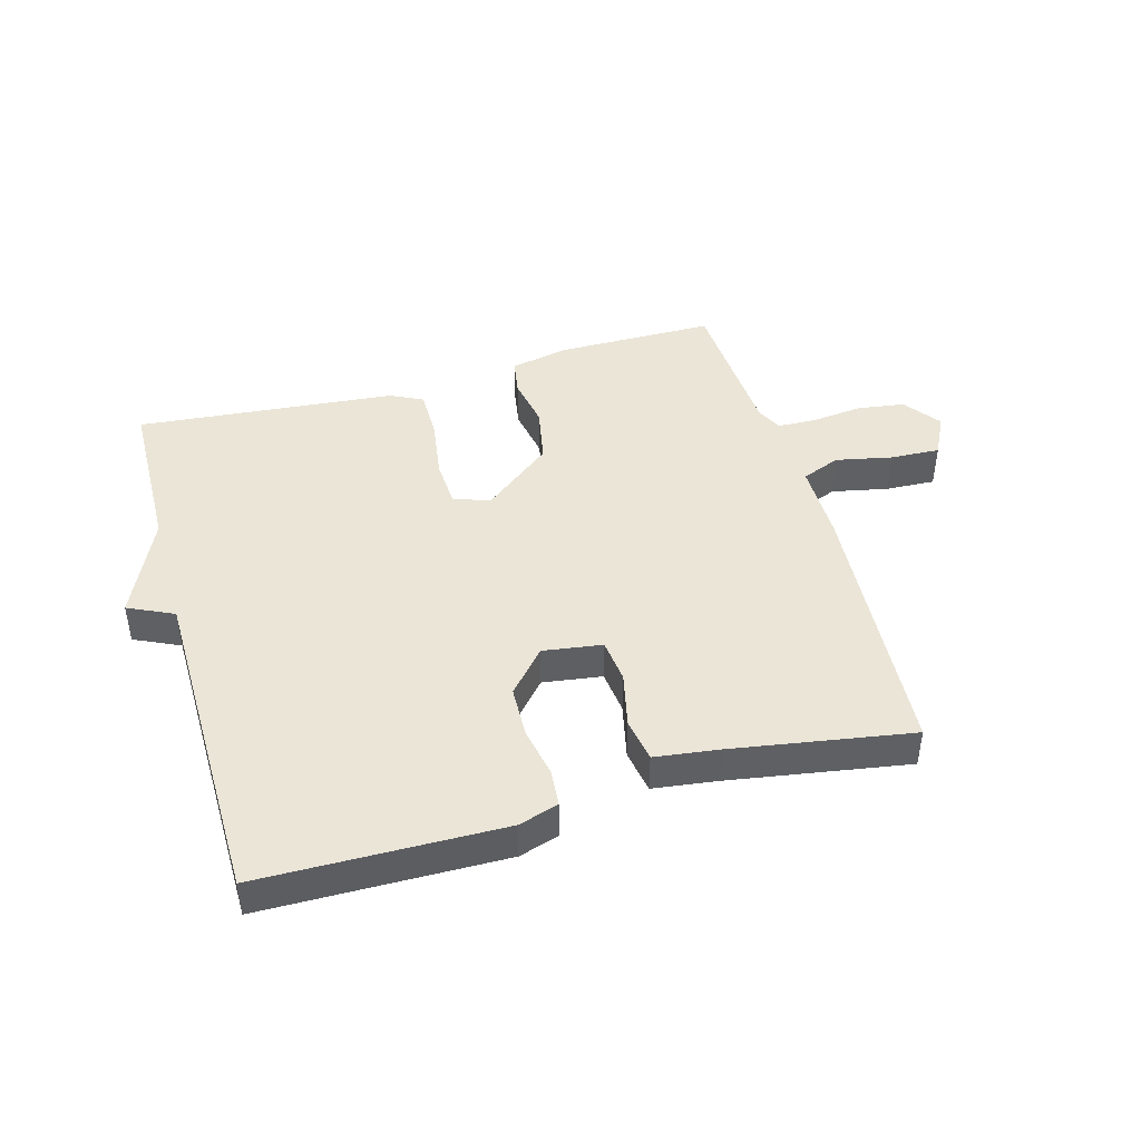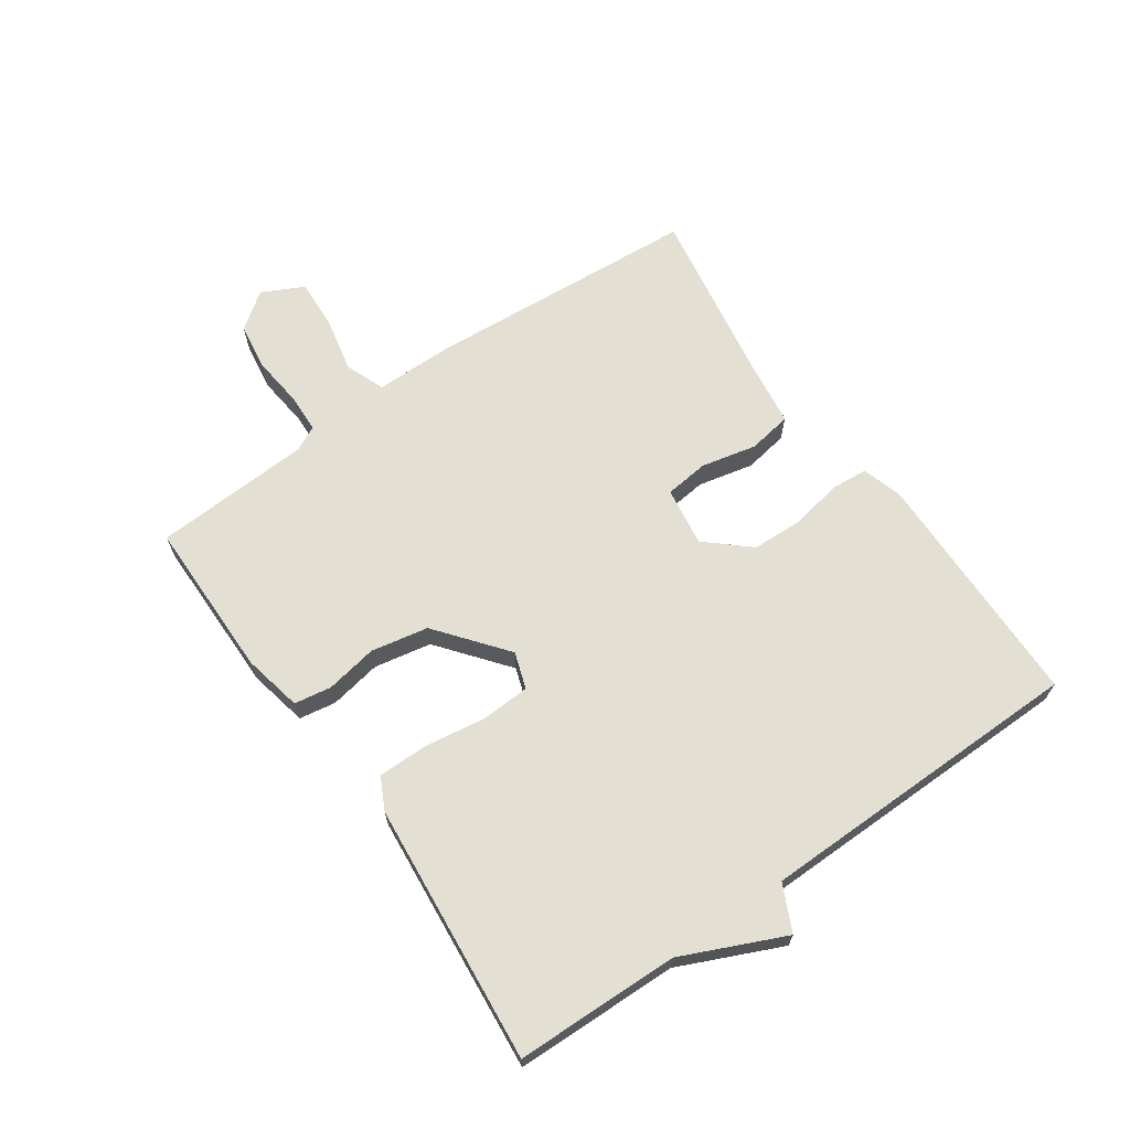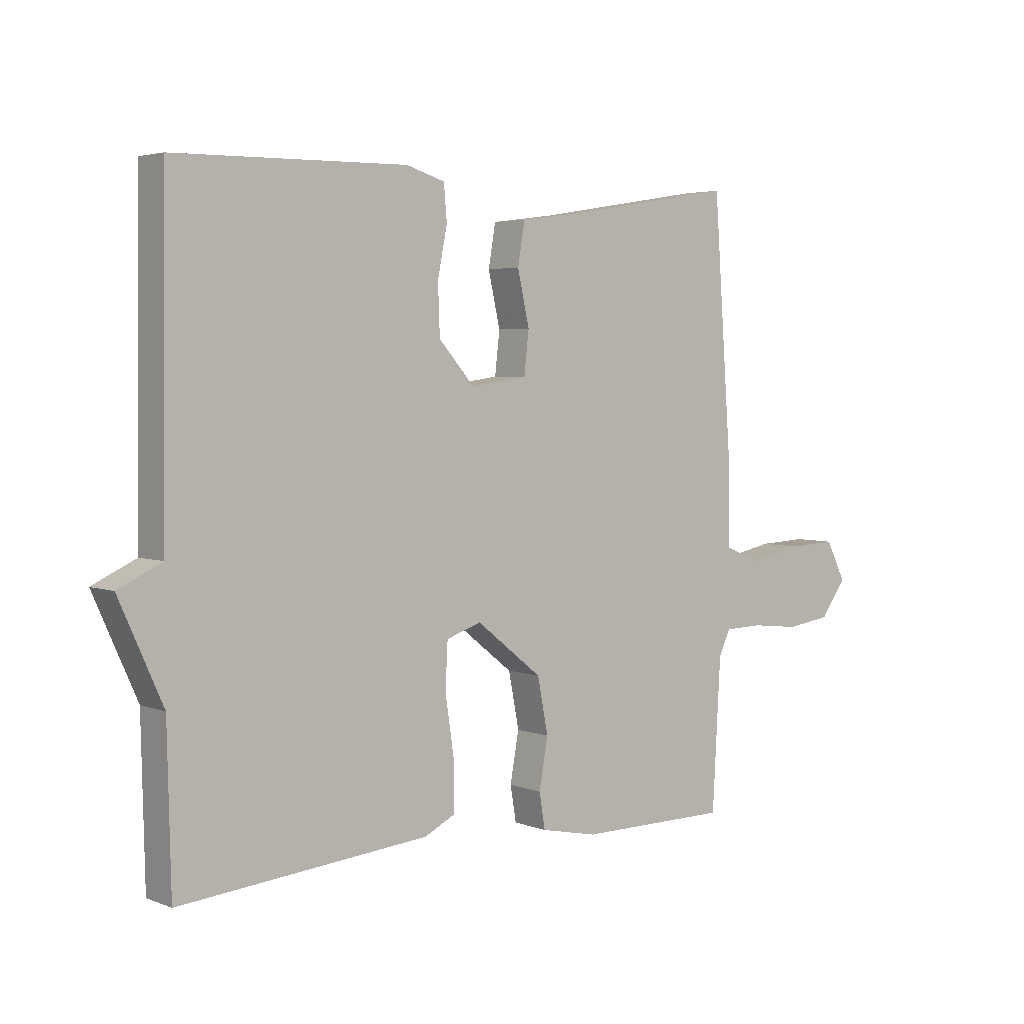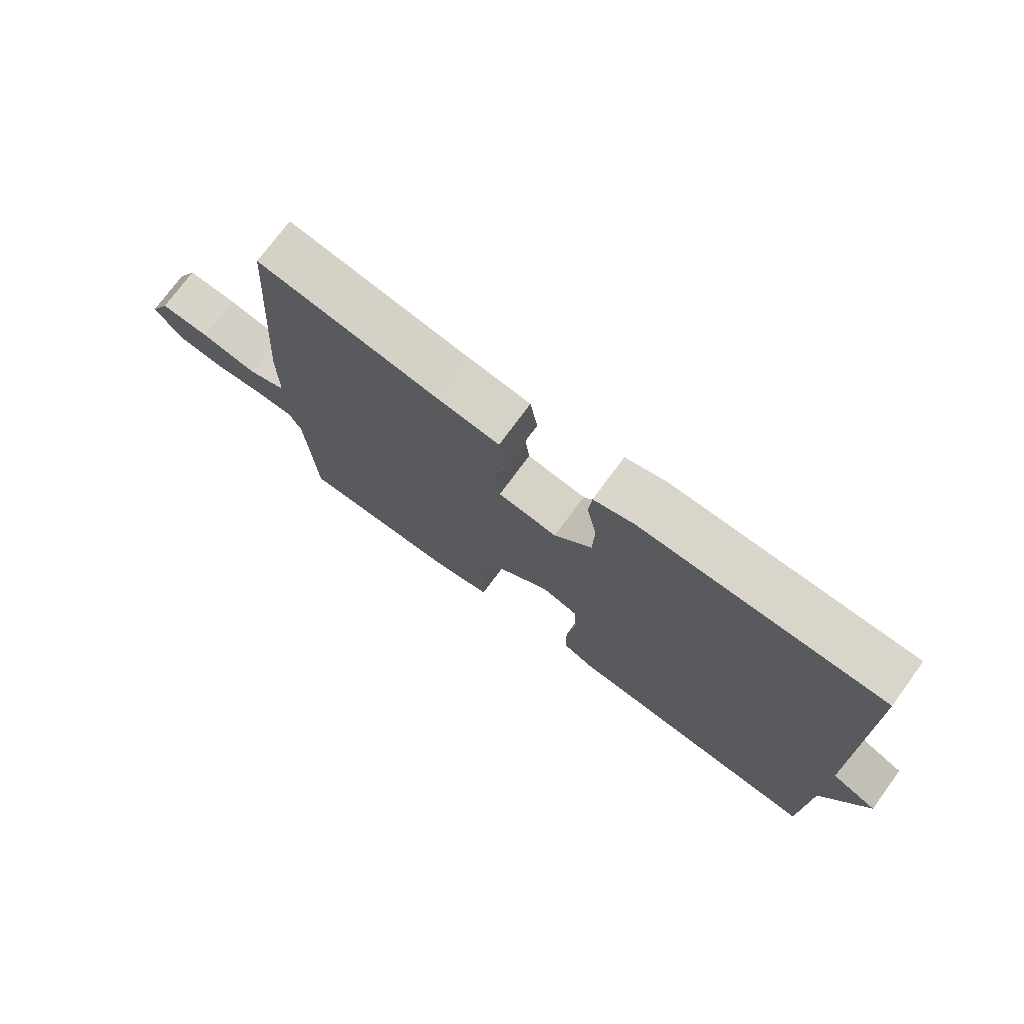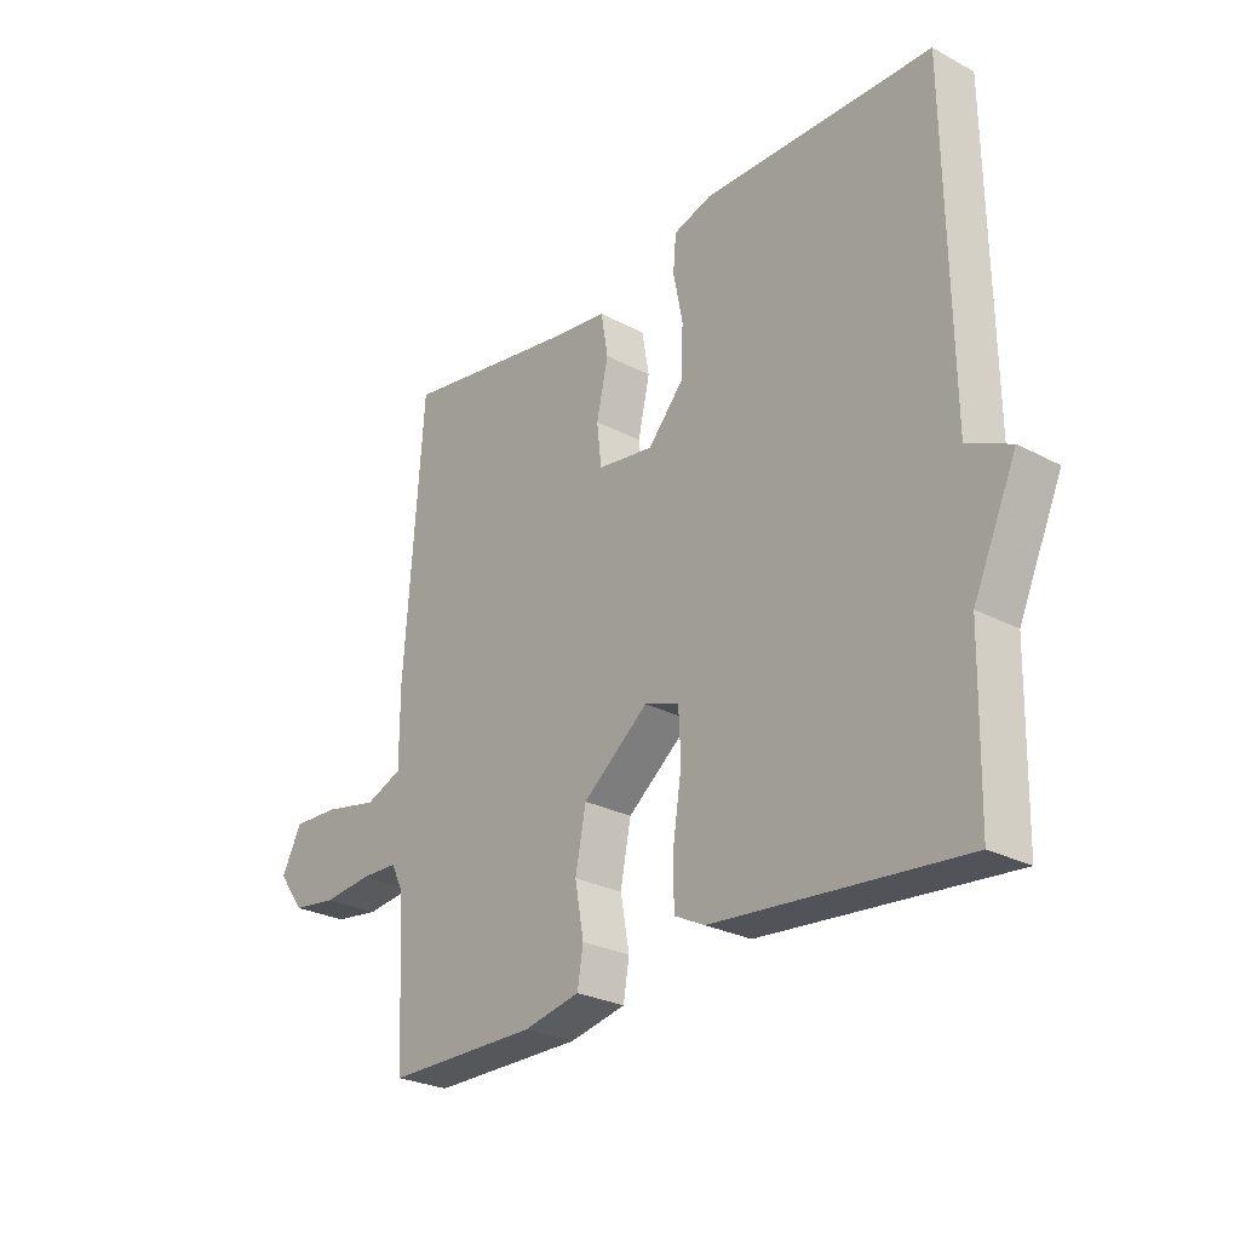
<metadata>
{"format":"obj","ext":"obj","renderer":"f3d","projection":"perspective","resolution":1024,"background":"white","views":[{"elev":44.1,"azim":-15.8,"up":"+Y"},{"elev":66.6,"azim":-124.9,"up":"+Y"},{"elev":3.8,"azim":-38.8,"up":"+Z"},{"elev":74.3,"azim":-143.7,"up":"+Z"},{"elev":-26.7,"azim":-129.7,"up":"+Z"}]}
</metadata>
<code>
v -0.5 0.07 -0.5
v -0.506 0.07 -0.235
v -0.58 0.07 -0.07
v -0.506 0.07 -0.035
v -0.5 0.07 0.5
v -0.108 0.07 0.506
v -0.043 0.07 0.486
v -0.038 0.07 0.426
v -0.054 0.07 0.345
v -0.051 0.07 0.261
v 0.01 0.07 0.192
v 0.106 0.07 0.206
v 0.114 0.07 0.277
v 0.094 0.07 0.367
v 0.106 0.07 0.438
v 0.211 0.07 0.452
v 0.5 0.07 0.5
v 0.532 0.07 0.056
v 0.532 0.07 -0.071
v 0.595 0.07 -0.096
v 0.686 0.07 -0.077
v 0.767 0.07 -0.073
v 0.801 0.07 -0.14
v 0.757 0.07 -0.2
v 0.681 0.07 -0.211
v 0.598 0.07 -0.202
v 0.534 0.07 -0.204
v 0.514 0.07 -0.245
v 0.5 0.07 -0.5
v 0.242 0.07 -0.501
v 0.146 0.07 -0.481
v 0.136 0.07 -0.421
v 0.151 0.07 -0.337
v 0.133 0.07 -0.244
v 0.021 0.07 -0.155
v -0.038 0.07 -0.175
v -0.042 0.07 -0.253
v -0.027 0.07 -0.353
v -0.027 0.07 -0.435
v -0.079 0.07 -0.461
v -0.5 0 -0.5
v -0.506 0 -0.235
v -0.58 0 -0.07
v -0.506 0 -0.035
v -0.5 0 0.5
v -0.108 0 0.506
v -0.043 0 0.486
v -0.038 0 0.426
v -0.054 0 0.345
v -0.051 0 0.261
v 0.01 0 0.192
v 0.106 0 0.206
v 0.114 0 0.277
v 0.094 0 0.367
v 0.106 0 0.438
v 0.211 0 0.452
v 0.5 0 0.5
v 0.532 0 0.056
v 0.532 0 -0.071
v 0.595 0 -0.096
v 0.686 0 -0.077
v 0.767 0 -0.073
v 0.801 0 -0.14
v 0.757 0 -0.2
v 0.681 0 -0.211
v 0.598 0 -0.202
v 0.534 0 -0.204
v 0.514 0 -0.245
v 0.5 0 -0.5
v 0.242 0 -0.501
v 0.146 0 -0.481
v 0.136 0 -0.421
v 0.151 0 -0.337
v 0.133 0 -0.244
v 0.021 0 -0.155
v -0.038 0 -0.175
v -0.042 0 -0.253
v -0.027 0 -0.353
v -0.027 0 -0.435
v -0.079 0 -0.461
f 40 1 2
f 39 40 2
f 38 39 2
f 37 38 2
f 2 3 4
f 37 2 4
f 36 37 4
f 4 5 6
f 36 4 6
f 35 36 6
f 31 32 33
f 30 31 33
f 29 30 33
f 28 29 33
f 27 28 33 34
f 24 25 26
f 23 24 26
f 22 23 26
f 21 22 26
f 20 21 26
f 19 20 26 27
f 16 17 18 19
f 16 19 27
f 15 16 27
f 14 15 27
f 13 14 27
f 12 13 27 34
f 6 7 8 9
f 6 9 10
f 35 6 10
f 11 12 34 35
f 10 11 35
f 42 41 80
f 42 80 79
f 42 79 78
f 42 78 77
f 44 43 42
f 44 42 77
f 44 77 76
f 46 45 44
f 46 44 76
f 46 76 75
f 73 72 71
f 73 71 70
f 73 70 69
f 73 69 68
f 74 73 68 67
f 66 65 64
f 66 64 63
f 66 63 62
f 66 62 61
f 66 61 60
f 67 66 60 59
f 59 58 57 56
f 67 59 56
f 67 56 55
f 67 55 54
f 67 54 53
f 74 67 53 52
f 49 48 47 46
f 50 49 46
f 50 46 75
f 75 74 52 51
f 75 51 50
f 1 41 42 2
f 2 42 43 3
f 3 43 44 4
f 4 44 45 5
f 5 45 46 6
f 6 46 47 7
f 7 47 48 8
f 8 48 49 9
f 9 49 50 10
f 10 50 51 11
f 11 51 52 12
f 12 52 53 13
f 13 53 54 14
f 14 54 55 15
f 15 55 56 16
f 16 56 57 17
f 17 57 58 18
f 18 58 59 19
f 19 59 60 20
f 20 60 61 21
f 21 61 62 22
f 22 62 63 23
f 23 63 64 24
f 24 64 65 25
f 25 65 66 26
f 26 66 67 27
f 27 67 68 28
f 28 68 69 29
f 29 69 70 30
f 30 70 71 31
f 31 71 72 32
f 32 72 73 33
f 33 73 74 34
f 34 74 75 35
f 35 75 76 36
f 36 76 77 37
f 37 77 78 38
f 38 78 79 39
f 39 79 80 40
f 40 80 41 1

</code>
